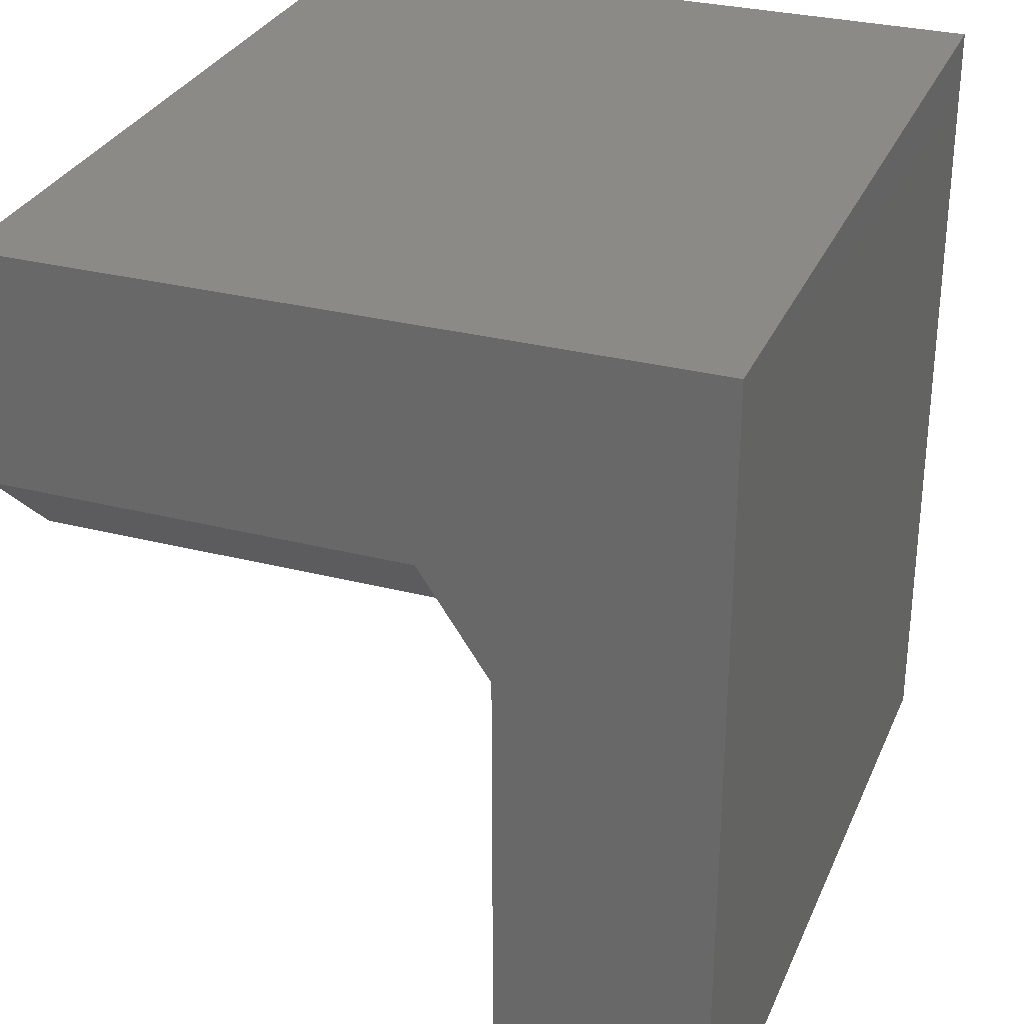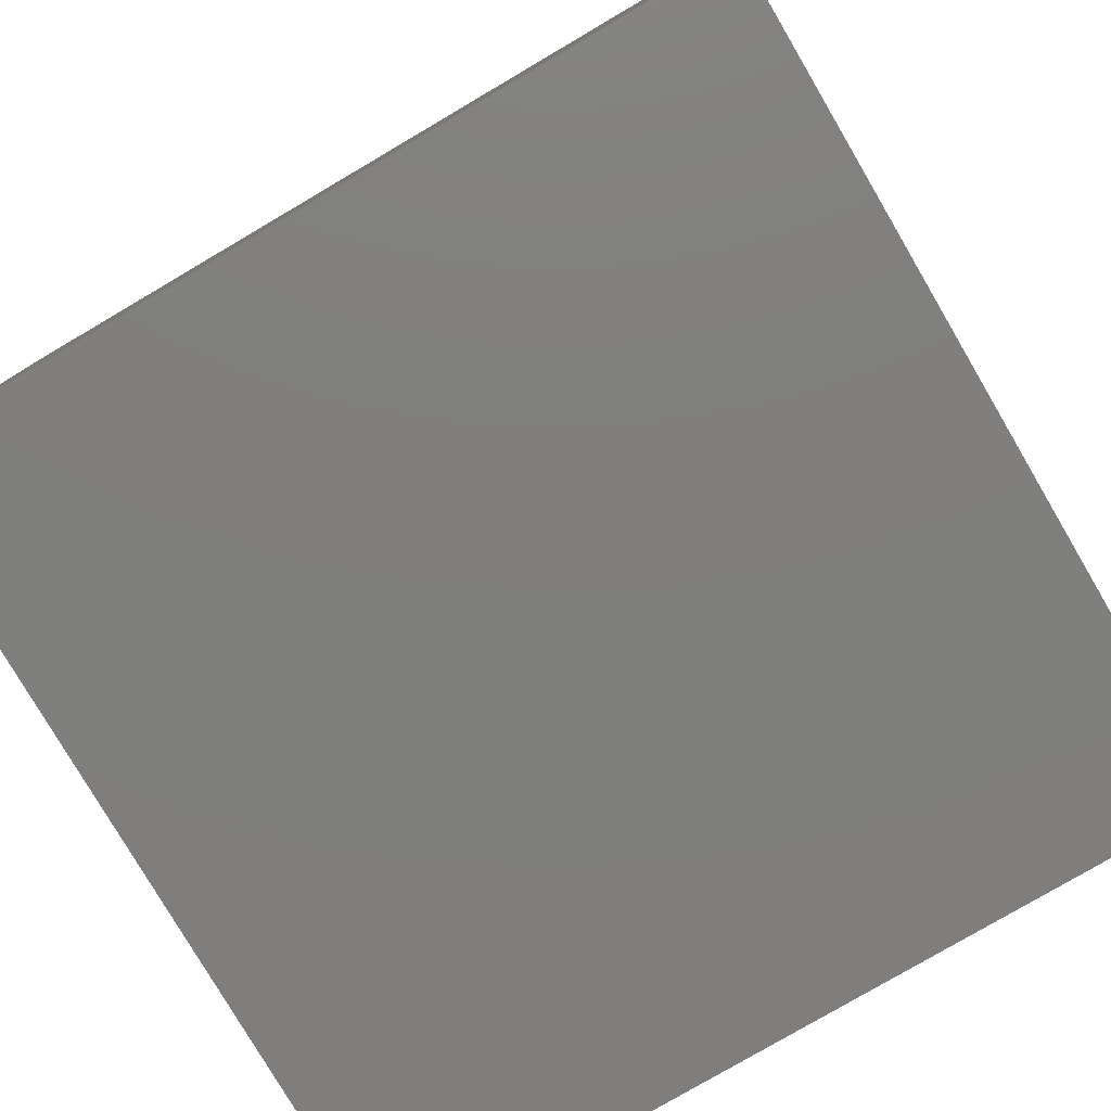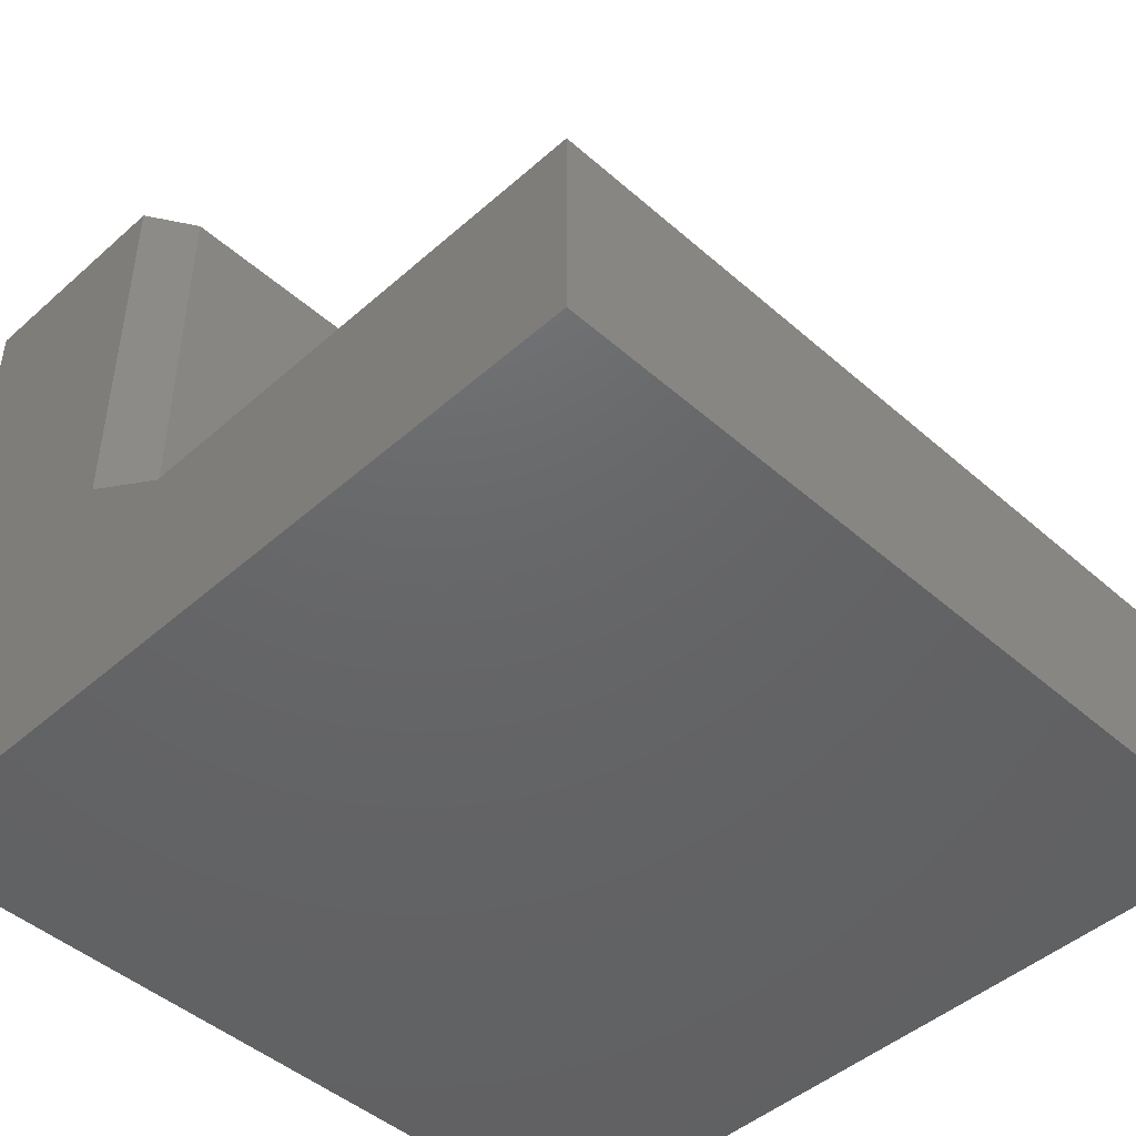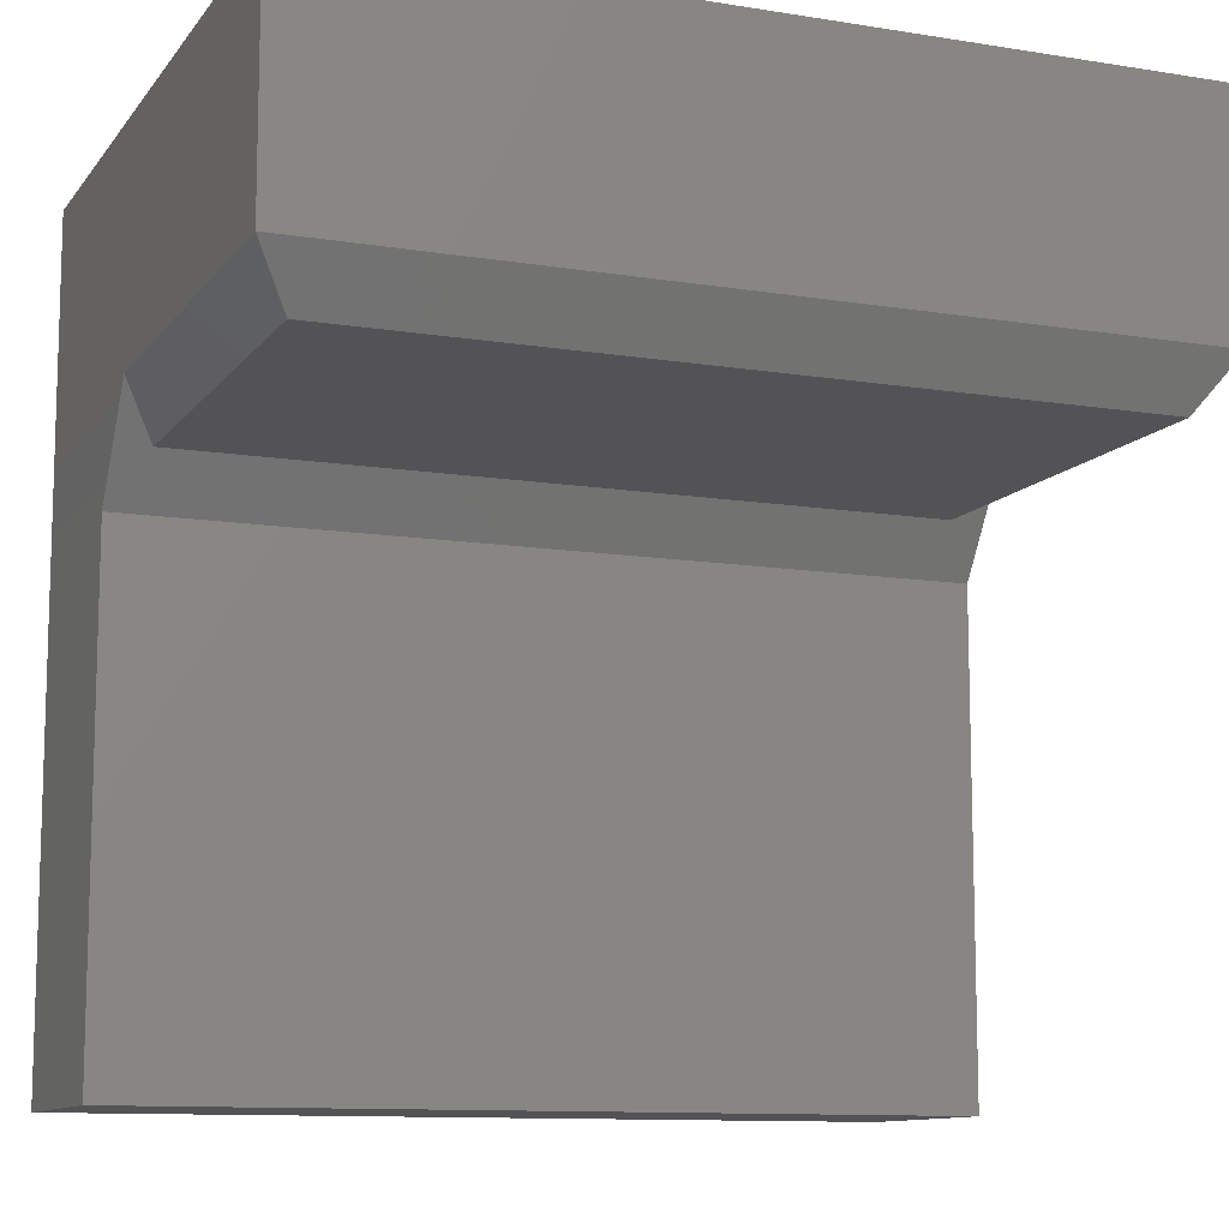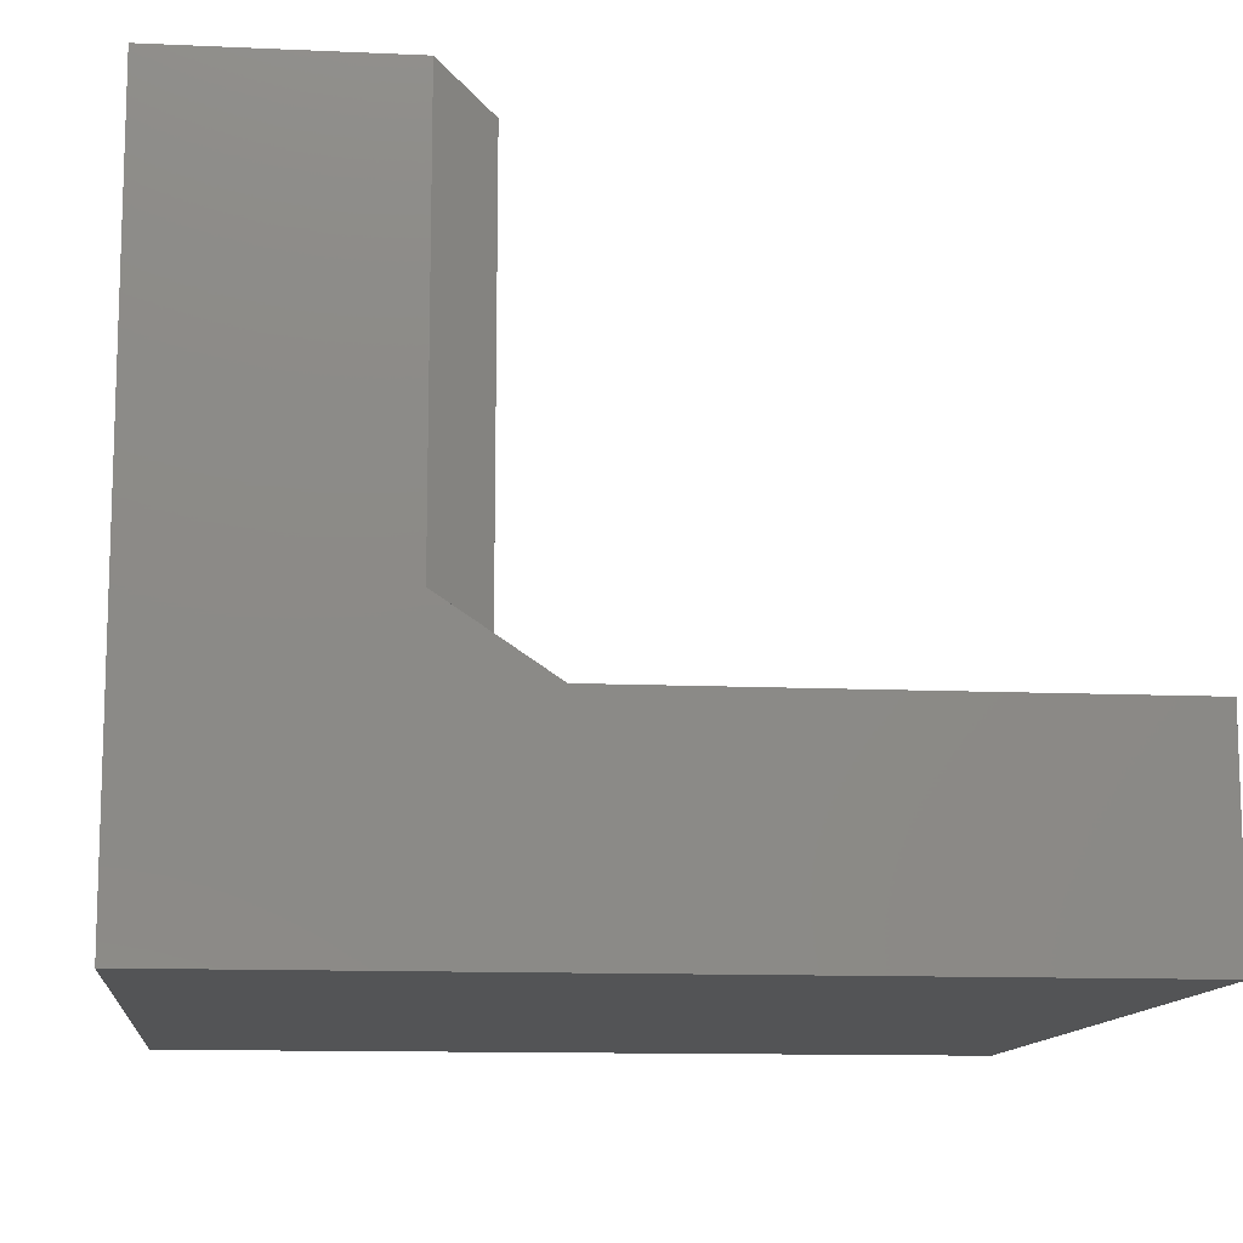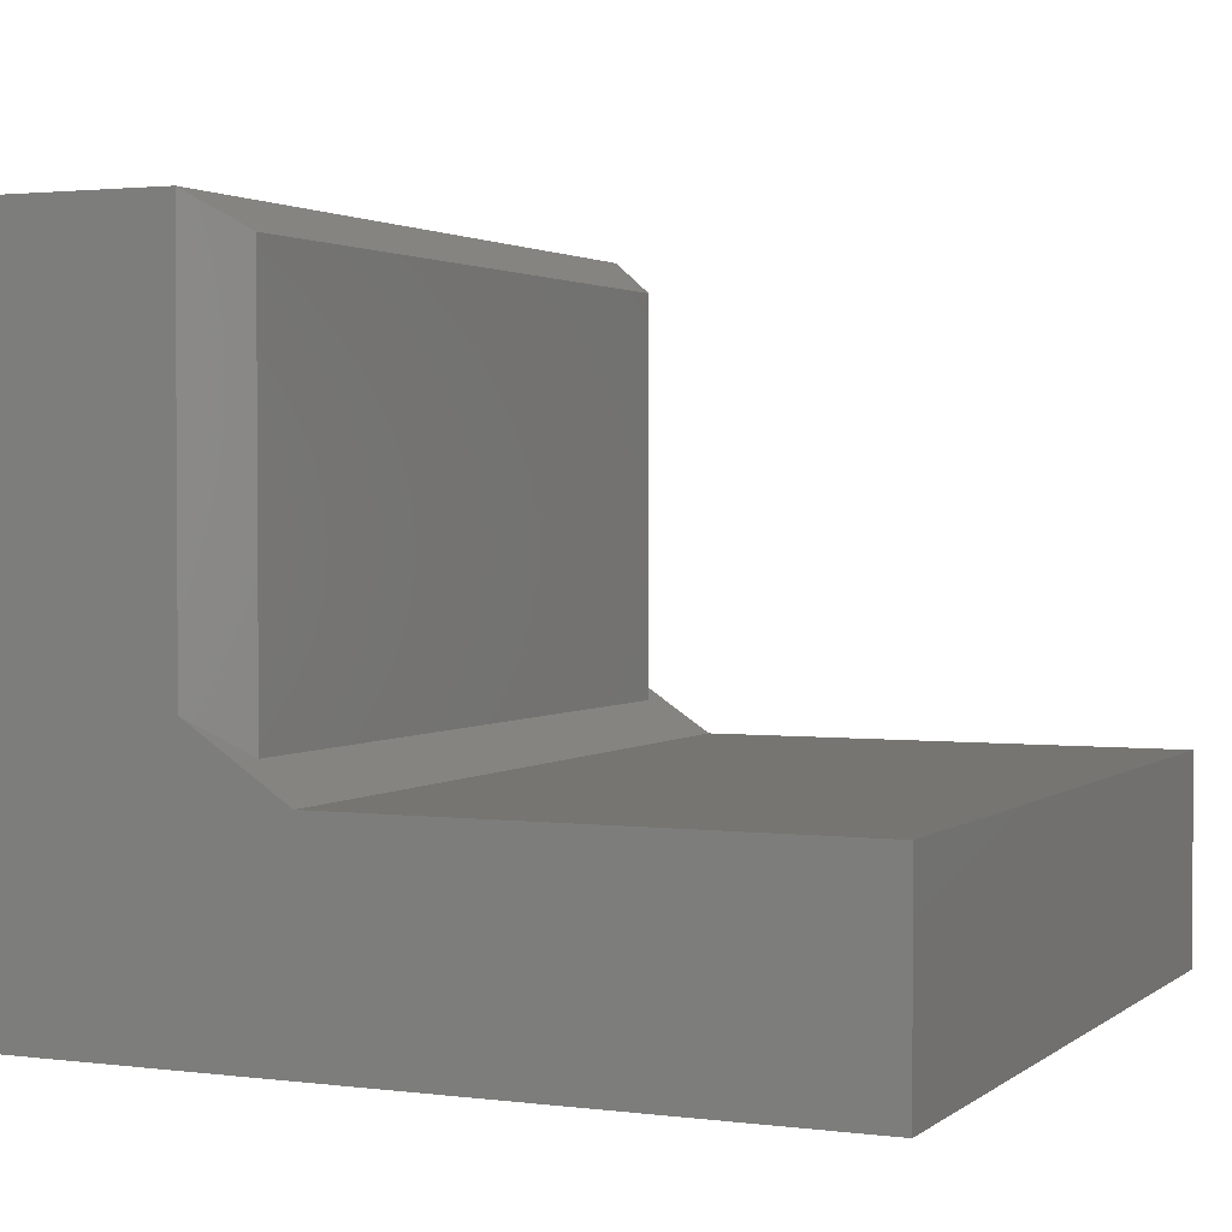
<metadata>
{"format":"stl","ext":"stl","renderer":"f3d","projection":"perspective","resolution":1024,"background":"white","views":[{"elev":30.2,"azim":110.4,"up":"+Y"},{"elev":-79.1,"azim":-149.6,"up":"+Z"},{"elev":-46.4,"azim":-44.9,"up":"+Z"},{"elev":-10.9,"azim":-21.9,"up":"+Y"},{"elev":-12.0,"azim":-96.1,"up":"+Z"},{"elev":2.2,"azim":-65.7,"up":"+Z"}]}
</metadata>
<code>
# stl→obj: 18 verts, 32 faces
v 0.03125 0.4974 0.5924
v 0.03125 0.4974 0.2207
v 0.7188 0.4974 0.5924
v 0.7188 0.4974 0.2207
v 0 0.4505 0.1895
v 0 0.5442 0.252
v 0 0.75 -4.592e-17
v 0 0.5442 0.6237
v 0 0.75 0.6237
v 0 1.16e-17 0.1895
v 0 0 0
v 0.75 0.75 0.6237
v 0.75 0.5442 0.6237
v 0.75 0.75 -4.592e-17
v 0.75 0.5442 0.252
v 0.75 0.4505 0.1895
v 0.75 1.16e-17 0.1895
v 0.75 0 0
f 1 2 3
f 3 2 4
f 5 6 7
f 7 6 8
f 7 8 9
f 10 5 11
f 11 5 7
f 12 13 14
f 14 13 15
f 14 15 16
f 17 18 16
f 16 18 14
f 9 8 12
f 12 8 13
f 4 16 15
f 16 4 5
f 5 4 2
f 5 2 6
f 11 7 18
f 18 7 14
f 15 13 4
f 4 13 3
f 13 8 3
f 3 8 1
f 6 2 8
f 8 2 1
f 5 10 16
f 16 10 17
f 10 11 17
f 17 11 18
f 7 9 14
f 14 9 12

</code>
